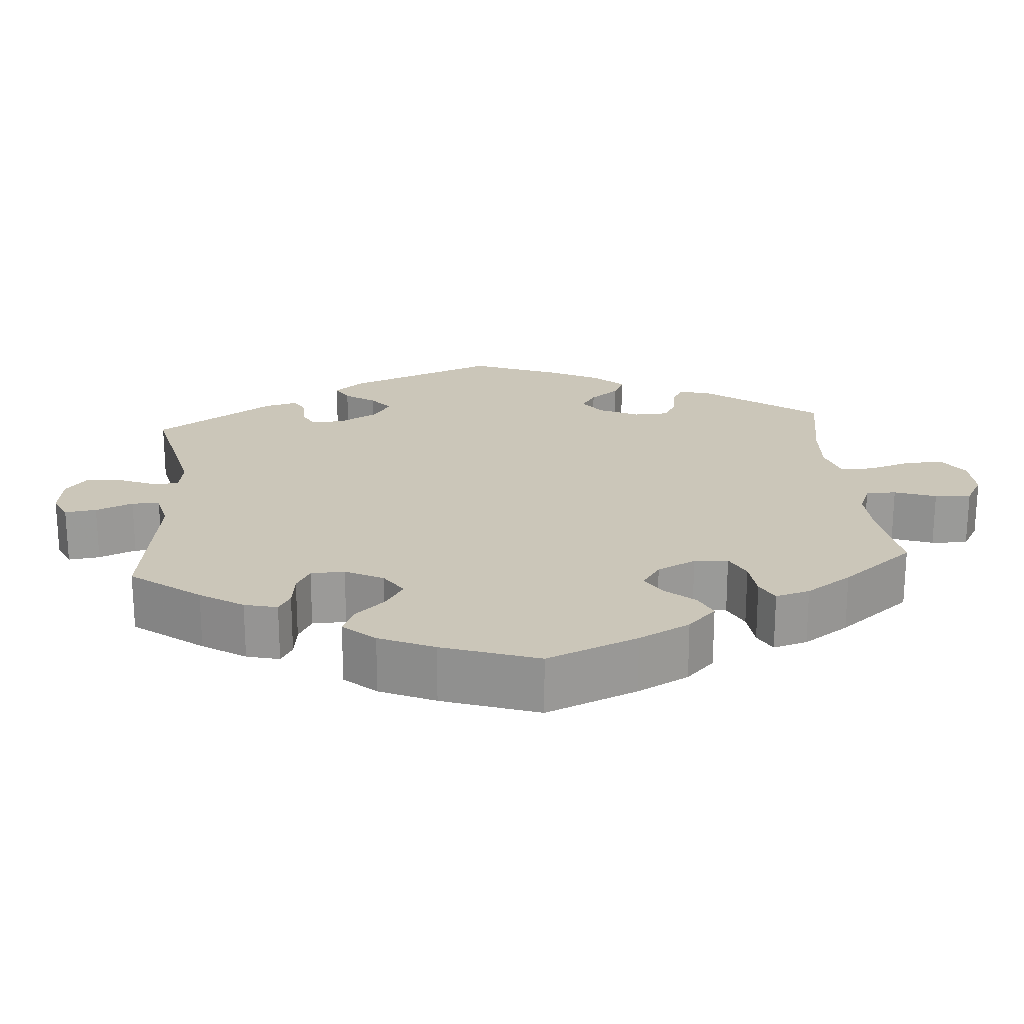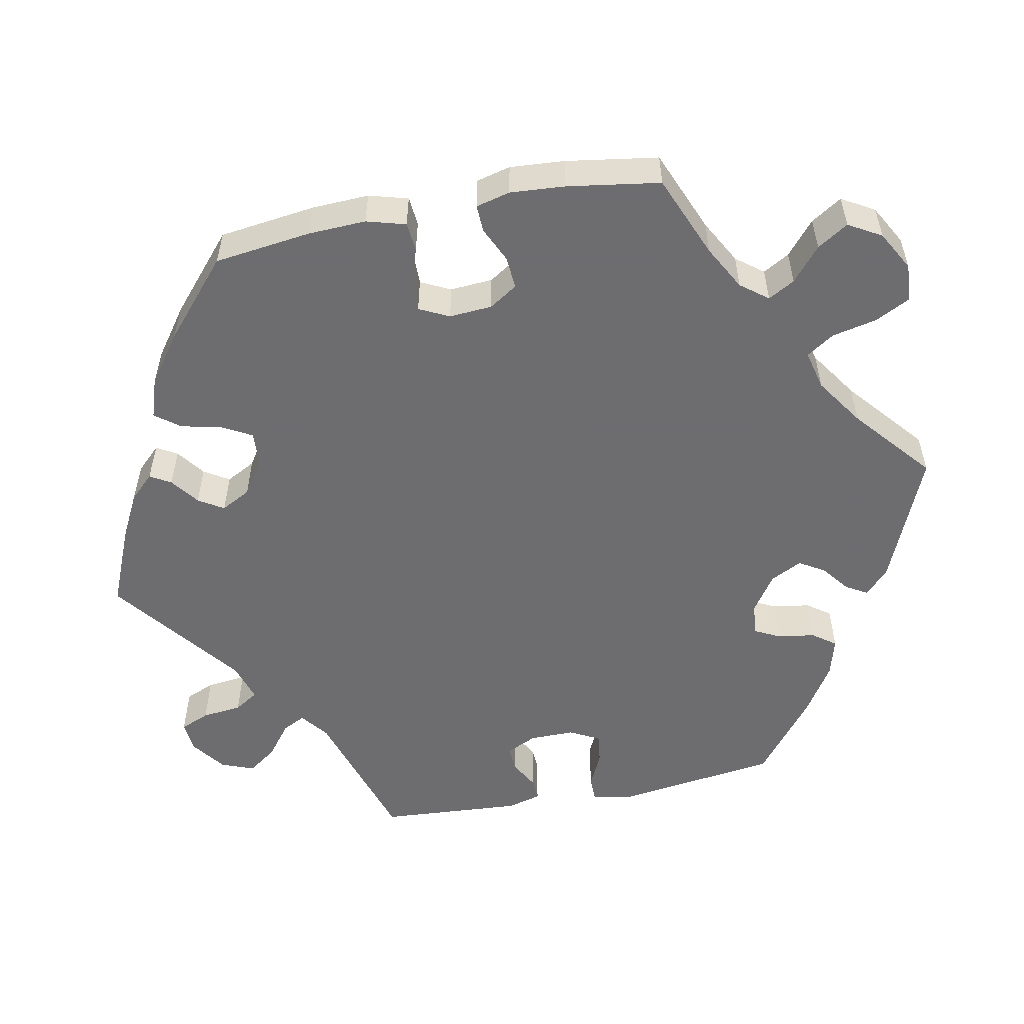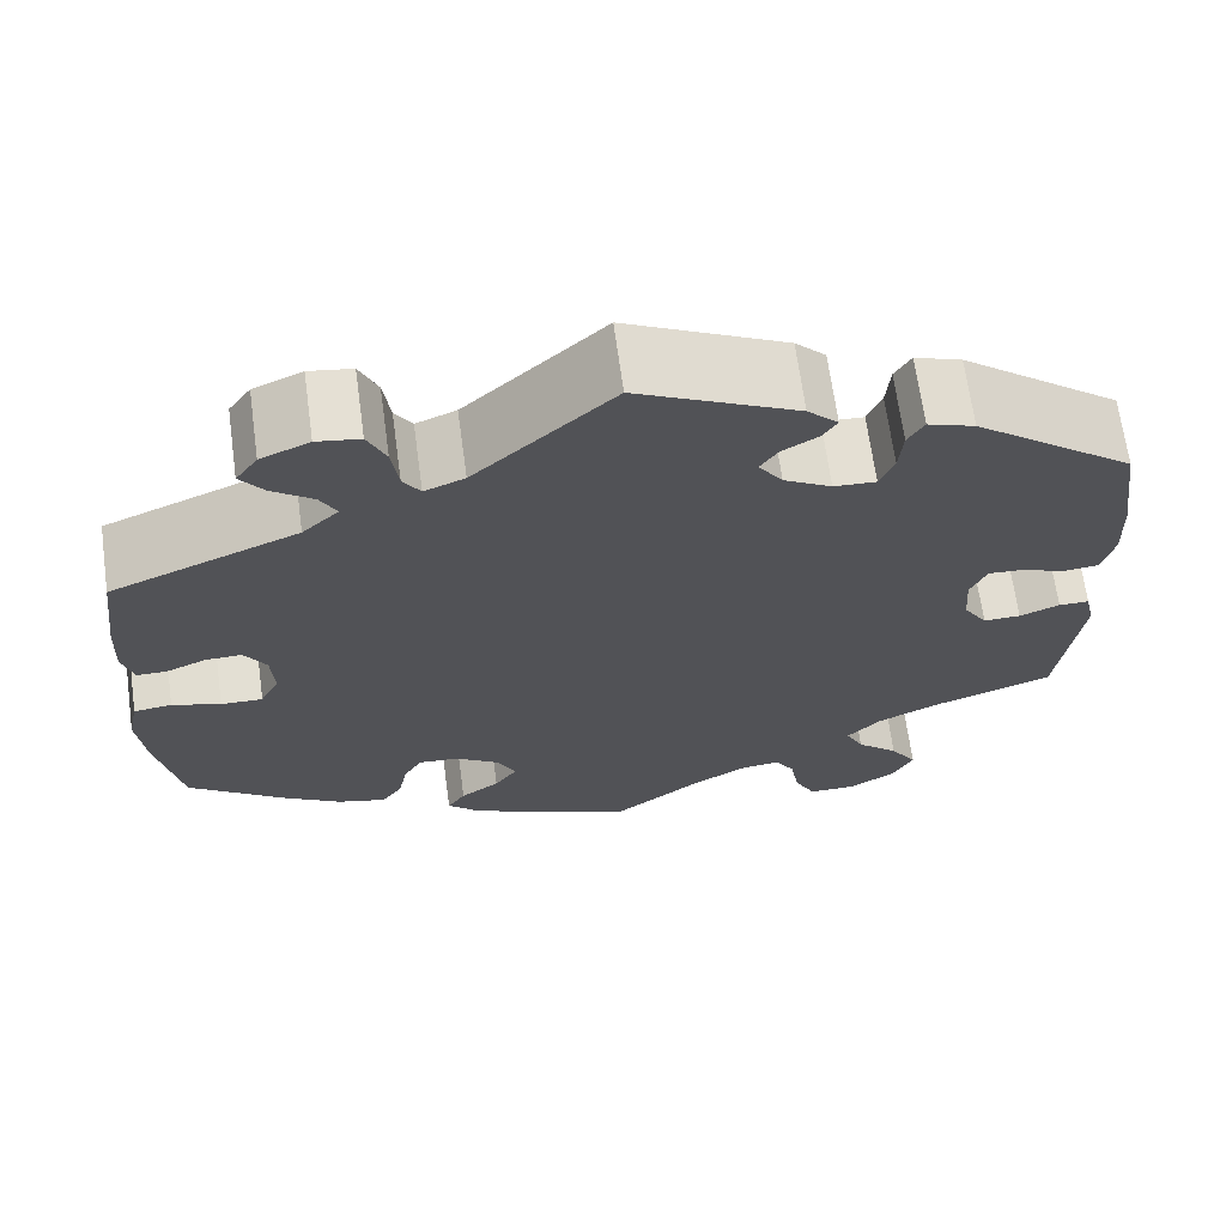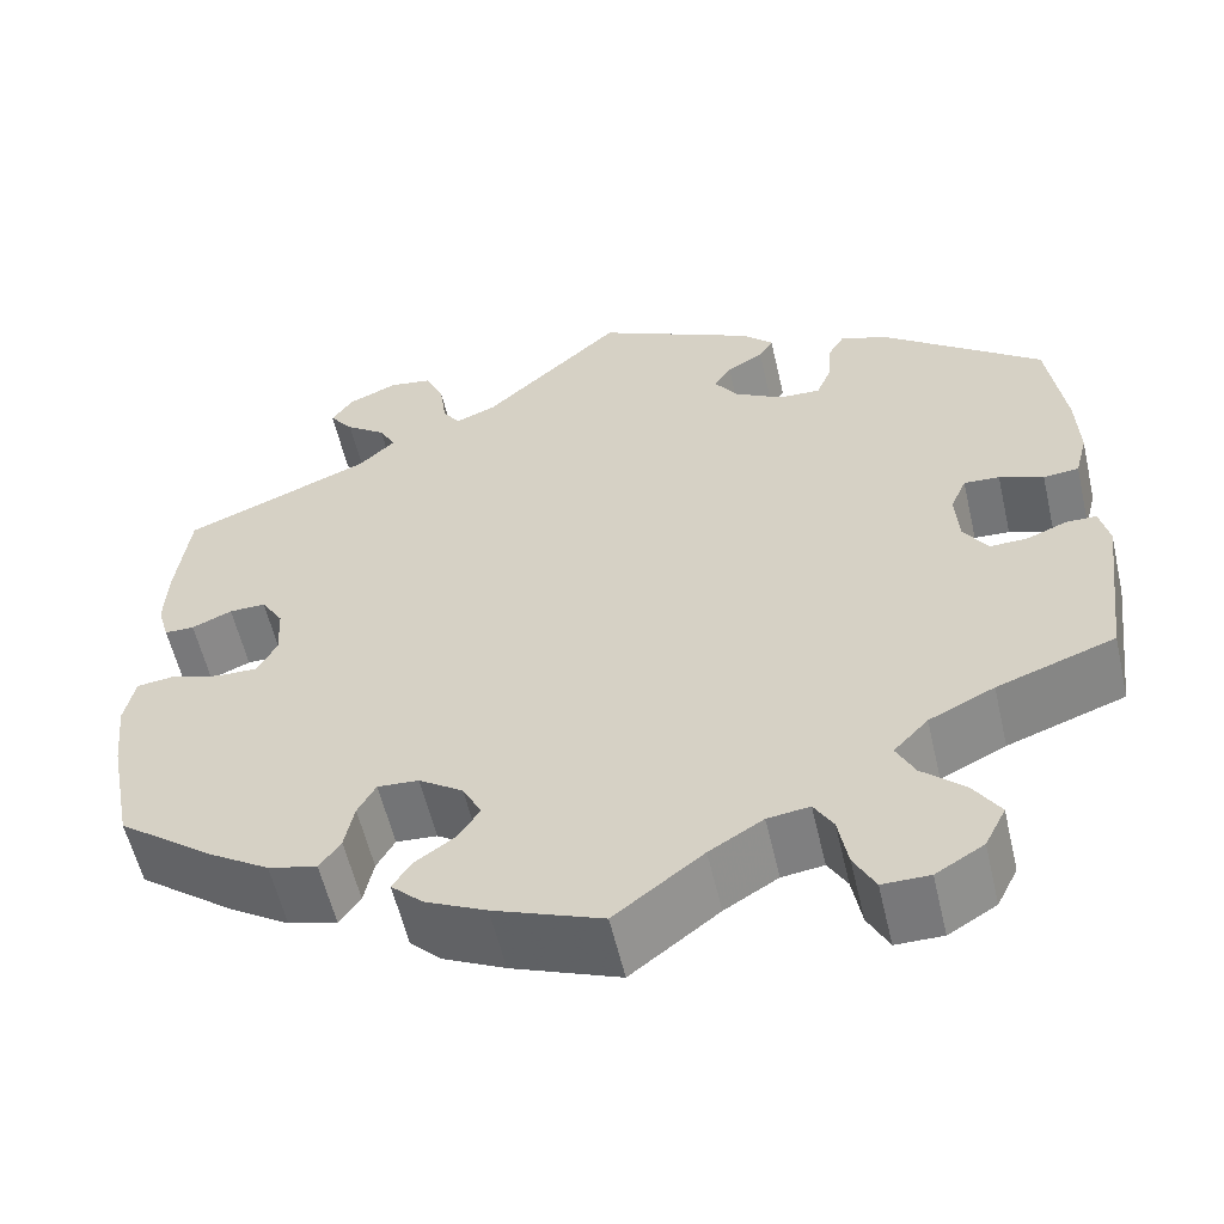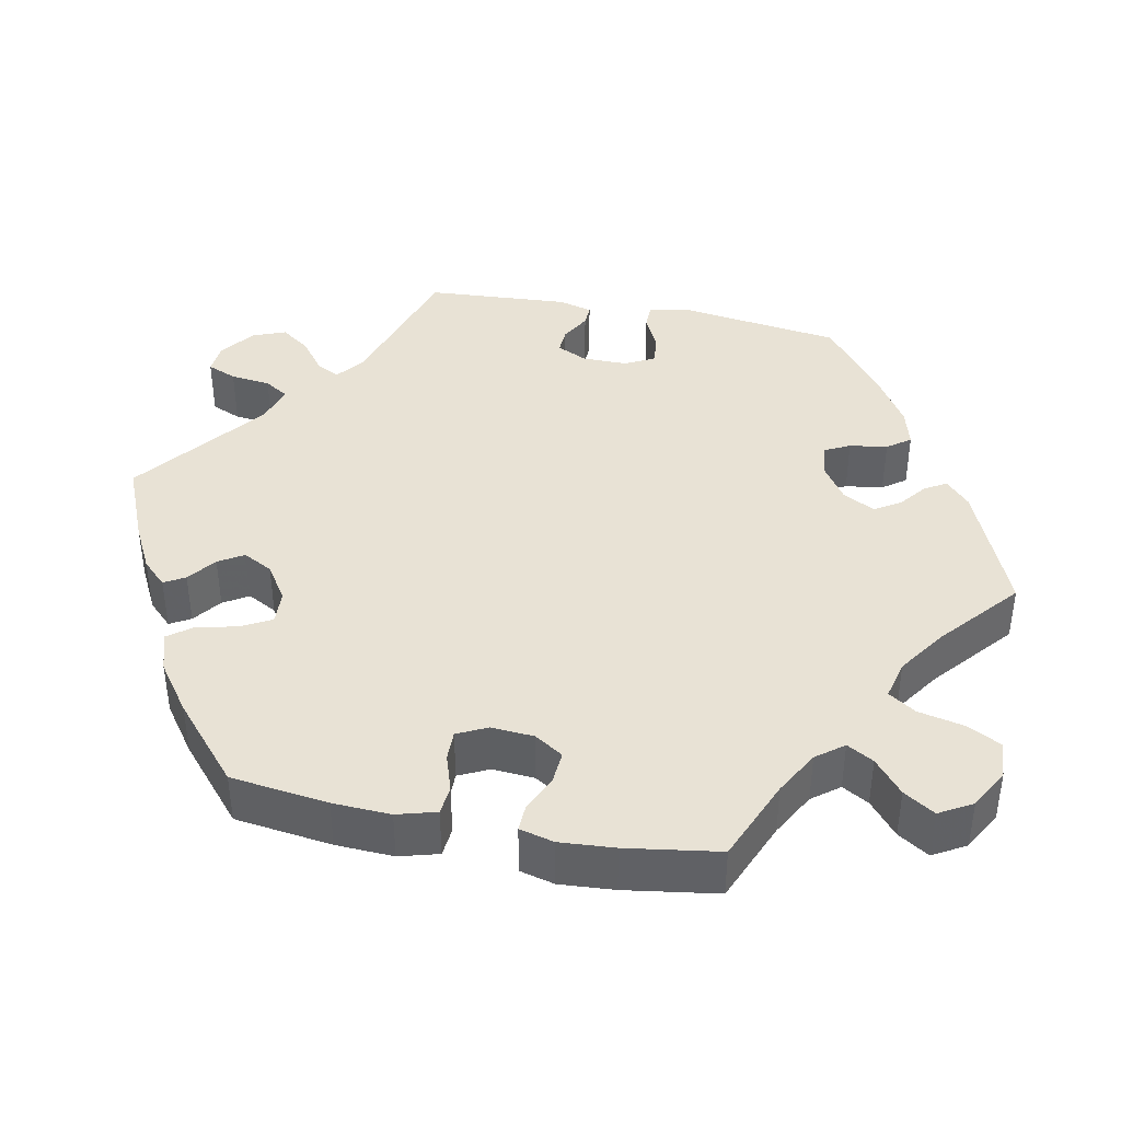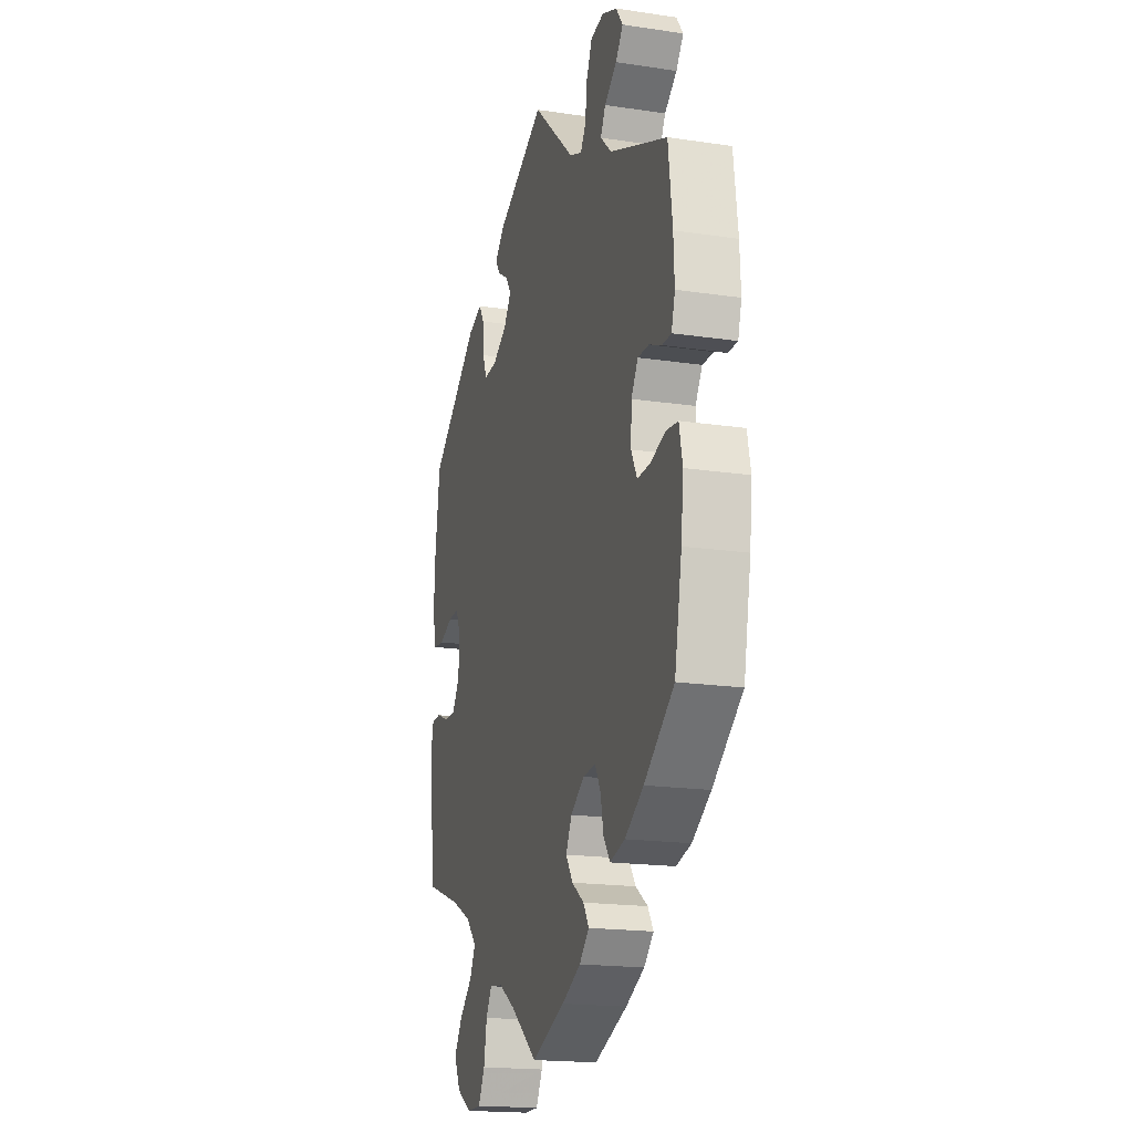
<metadata>
{"format":"obj","ext":"obj","renderer":"f3d","projection":"perspective","resolution":1024,"background":"white","views":[{"elev":21.0,"azim":115.4,"up":"+Y"},{"elev":-54.1,"azim":161.1,"up":"+Y"},{"elev":67.6,"azim":172.2,"up":"+Z"},{"elev":-57.5,"azim":-167.0,"up":"+Z"},{"elev":40.7,"azim":161.4,"up":"+Y"},{"elev":-18.4,"azim":74.0,"up":"+Z"}]}
</metadata>
<code>
v 0.145 0.07 0.444
v 0.187 0.07 0.427
v 0.205 0.07 0.455
v 0.212 0.07 0.508
v 0.231 0.07 0.55
v 0.276 0.07 0.557
v 0.327 0.07 0.535
v 0.35 0.07 0.502
v 0.325 0.07 0.469
v 0.283 0.07 0.438
v 0.266 0.07 0.406
v 0.304 0.07 0.37
v 0.5 0.07 0.289
v 0.514 0.07 0.178
v 0.517 0.07 0.112
v 0.505 0.07 0.07
v 0.474 0.07 0.07
v 0.432 0.07 0.088
v 0.394 0.07 0.089
v 0.371 0.07 0.052
v 0.368 0.07 -0.003
v 0.388 0.07 -0.042
v 0.432 0.07 -0.041
v 0.483 0.07 -0.025
v 0.523 0.07 -0.03
v 0.534 0.07 -0.083
v 0.526 0.07 -0.16
v 0.501 0.07 -0.288
v 0.4 0.07 -0.365
v 0.337 0.07 -0.405
v 0.286 0.07 -0.418
v 0.264 0.07 -0.387
v 0.254 0.07 -0.338
v 0.235 0.07 -0.304
v 0.192 0.07 -0.307
v 0.146 0.07 -0.338
v 0.126 0.07 -0.377
v 0.15 0.07 -0.412
v 0.191 0.07 -0.441
v 0.21 0.07 -0.471
v 0.177 0.07 -0.503
v 0.113 0.07 -0.534
v 0 0.07 -0.578
v -0.092 0.07 -0.507
v -0.148 0.07 -0.473
v -0.192 0.07 -0.467
v -0.212 0.07 -0.501
v -0.222 0.07 -0.557
v -0.244 0.07 -0.599
v -0.293 0.07 -0.599
v -0.343 0.07 -0.569
v -0.365 0.07 -0.525
v -0.337 0.07 -0.482
v -0.293 0.07 -0.442
v -0.274 0.07 -0.404
v -0.31 0.07 -0.366
v -0.378 0.07 -0.333
v -0.501 0.07 -0.289
v -0.524 0.07 -0.108
v -0.514 0.07 -0.064
v -0.482 0.07 -0.064
v -0.44 0.07 -0.081
v -0.401 0.07 -0.082
v -0.376 0.07 -0.043
v -0.372 0.07 0.014
v -0.389 0.07 0.053
v -0.426 0.07 0.051
v -0.472 0.07 0.033
v -0.509 0.07 0.037
v -0.522 0.07 0.087
v -0.519 0.07 0.162
v -0.501 0.07 0.289
v -0.332 0.07 0.42
v -0.283 0.07 0.437
v -0.266 0.07 0.408
v -0.262 0.07 0.359
v -0.247 0.07 0.322
v -0.203 0.07 0.324
v -0.153 0.07 0.353
v -0.128 0.07 0.389
v -0.146 0.07 0.417
v -0.184 0.07 0.44
v -0.199 0.07 0.464
v -0.167 0.07 0.496
v 0 0.07 0.578
v 0.145 0 0.444
v 0.187 0 0.427
v 0.205 0 0.455
v 0.212 0 0.508
v 0.231 0 0.55
v 0.276 0 0.557
v 0.327 0 0.535
v 0.35 0 0.502
v 0.325 0 0.469
v 0.283 0 0.438
v 0.266 0 0.406
v 0.304 0 0.37
v 0.5 0 0.289
v 0.514 0 0.178
v 0.517 0 0.112
v 0.505 0 0.07
v 0.474 0 0.07
v 0.432 0 0.088
v 0.394 0 0.089
v 0.371 0 0.052
v 0.368 0 -0.003
v 0.388 0 -0.042
v 0.432 0 -0.041
v 0.483 0 -0.025
v 0.523 0 -0.03
v 0.534 0 -0.083
v 0.526 0 -0.16
v 0.501 0 -0.288
v 0.4 0 -0.365
v 0.337 0 -0.405
v 0.286 0 -0.418
v 0.264 0 -0.387
v 0.254 0 -0.338
v 0.235 0 -0.304
v 0.192 0 -0.307
v 0.146 0 -0.338
v 0.126 0 -0.377
v 0.15 0 -0.412
v 0.191 0 -0.441
v 0.21 0 -0.471
v 0.177 0 -0.503
v 0.113 0 -0.534
v 0 0 -0.578
v -0.092 0 -0.507
v -0.148 0 -0.473
v -0.192 0 -0.467
v -0.212 0 -0.501
v -0.222 0 -0.557
v -0.244 0 -0.599
v -0.293 0 -0.599
v -0.343 0 -0.569
v -0.365 0 -0.525
v -0.337 0 -0.482
v -0.293 0 -0.442
v -0.274 0 -0.404
v -0.31 0 -0.366
v -0.378 0 -0.333
v -0.501 0 -0.289
v -0.524 0 -0.108
v -0.514 0 -0.064
v -0.482 0 -0.064
v -0.44 0 -0.081
v -0.401 0 -0.082
v -0.376 0 -0.043
v -0.372 0 0.014
v -0.389 0 0.053
v -0.426 0 0.051
v -0.472 0 0.033
v -0.509 0 0.037
v -0.522 0 0.087
v -0.519 0 0.162
v -0.501 0 0.289
v -0.332 0 0.42
v -0.283 0 0.437
v -0.266 0 0.408
v -0.262 0 0.359
v -0.247 0 0.322
v -0.203 0 0.324
v -0.153 0 0.353
v -0.128 0 0.389
v -0.146 0 0.417
v -0.184 0 0.44
v -0.199 0 0.464
v -0.167 0 0.496
v 0 0 0.578
f 84 85 1
f 81 82 83 84
f 80 81 84 1
f 79 80 1 2
f 78 79 2
f 73 74 75 76
f 73 76 77
f 72 73 77
f 71 72 77 78
f 67 68 69 70
f 66 67 70 71
f 59 60 61 62
f 57 58 59 62
f 56 57 62 63
f 55 56 63 64
f 51 52 53 54
f 51 54 55
f 50 51 55
f 47 48 49 50
f 46 47 50 55
f 45 46 55 64
f 41 42 43 44
f 38 39 40 41
f 37 38 41 44
f 36 37 44 45
f 30 31 32 33
f 30 33 34
f 29 30 34
f 28 29 34
f 27 28 34
f 26 27 34 35
f 23 24 25 26
f 22 23 26 35
f 15 16 17 18
f 15 18 19
f 12 13 14 15
f 11 12 15 19
f 7 8 9 10
f 7 10 11
f 6 7 11
f 3 4 5 6
f 2 3 6 11
f 66 71 78 2
f 36 45 64 65
f 21 22 35 36
f 20 21 36 65
f 19 20 65 66
f 2 11 19 66
f 86 170 169
f 169 168 167 166
f 86 169 166 165
f 87 86 165 164
f 87 164 163
f 161 160 159 158
f 162 161 158
f 162 158 157
f 163 162 157 156
f 155 154 153 152
f 156 155 152 151
f 147 146 145 144
f 147 144 143 142
f 148 147 142 141
f 149 148 141 140
f 139 138 137 136
f 140 139 136
f 140 136 135
f 135 134 133 132
f 140 135 132 131
f 149 140 131 130
f 129 128 127 126
f 126 125 124 123
f 129 126 123 122
f 130 129 122 121
f 118 117 116 115
f 119 118 115
f 119 115 114
f 119 114 113
f 119 113 112
f 120 119 112 111
f 111 110 109 108
f 120 111 108 107
f 103 102 101 100
f 104 103 100
f 100 99 98 97
f 104 100 97 96
f 95 94 93 92
f 96 95 92
f 96 92 91
f 91 90 89 88
f 96 91 88 87
f 87 163 156 151
f 150 149 130 121
f 121 120 107 106
f 150 121 106 105
f 151 150 105 104
f 151 104 96 87
f 1 86 87 2
f 2 87 88 3
f 3 88 89 4
f 4 89 90 5
f 5 90 91 6
f 6 91 92 7
f 7 92 93 8
f 8 93 94 9
f 9 94 95 10
f 10 95 96 11
f 11 96 97 12
f 12 97 98 13
f 13 98 99 14
f 14 99 100 15
f 15 100 101 16
f 16 101 102 17
f 17 102 103 18
f 18 103 104 19
f 19 104 105 20
f 20 105 106 21
f 21 106 107 22
f 22 107 108 23
f 23 108 109 24
f 24 109 110 25
f 25 110 111 26
f 26 111 112 27
f 27 112 113 28
f 28 113 114 29
f 29 114 115 30
f 30 115 116 31
f 31 116 117 32
f 32 117 118 33
f 33 118 119 34
f 34 119 120 35
f 35 120 121 36
f 36 121 122 37
f 37 122 123 38
f 38 123 124 39
f 39 124 125 40
f 40 125 126 41
f 41 126 127 42
f 42 127 128 43
f 43 128 129 44
f 44 129 130 45
f 45 130 131 46
f 46 131 132 47
f 47 132 133 48
f 48 133 134 49
f 49 134 135 50
f 50 135 136 51
f 51 136 137 52
f 52 137 138 53
f 53 138 139 54
f 54 139 140 55
f 55 140 141 56
f 56 141 142 57
f 57 142 143 58
f 58 143 144 59
f 59 144 145 60
f 60 145 146 61
f 61 146 147 62
f 62 147 148 63
f 63 148 149 64
f 64 149 150 65
f 65 150 151 66
f 66 151 152 67
f 67 152 153 68
f 68 153 154 69
f 69 154 155 70
f 70 155 156 71
f 71 156 157 72
f 72 157 158 73
f 73 158 159 74
f 74 159 160 75
f 75 160 161 76
f 76 161 162 77
f 77 162 163 78
f 78 163 164 79
f 79 164 165 80
f 80 165 166 81
f 81 166 167 82
f 82 167 168 83
f 83 168 169 84
f 84 169 170 85
f 85 170 86 1

</code>
